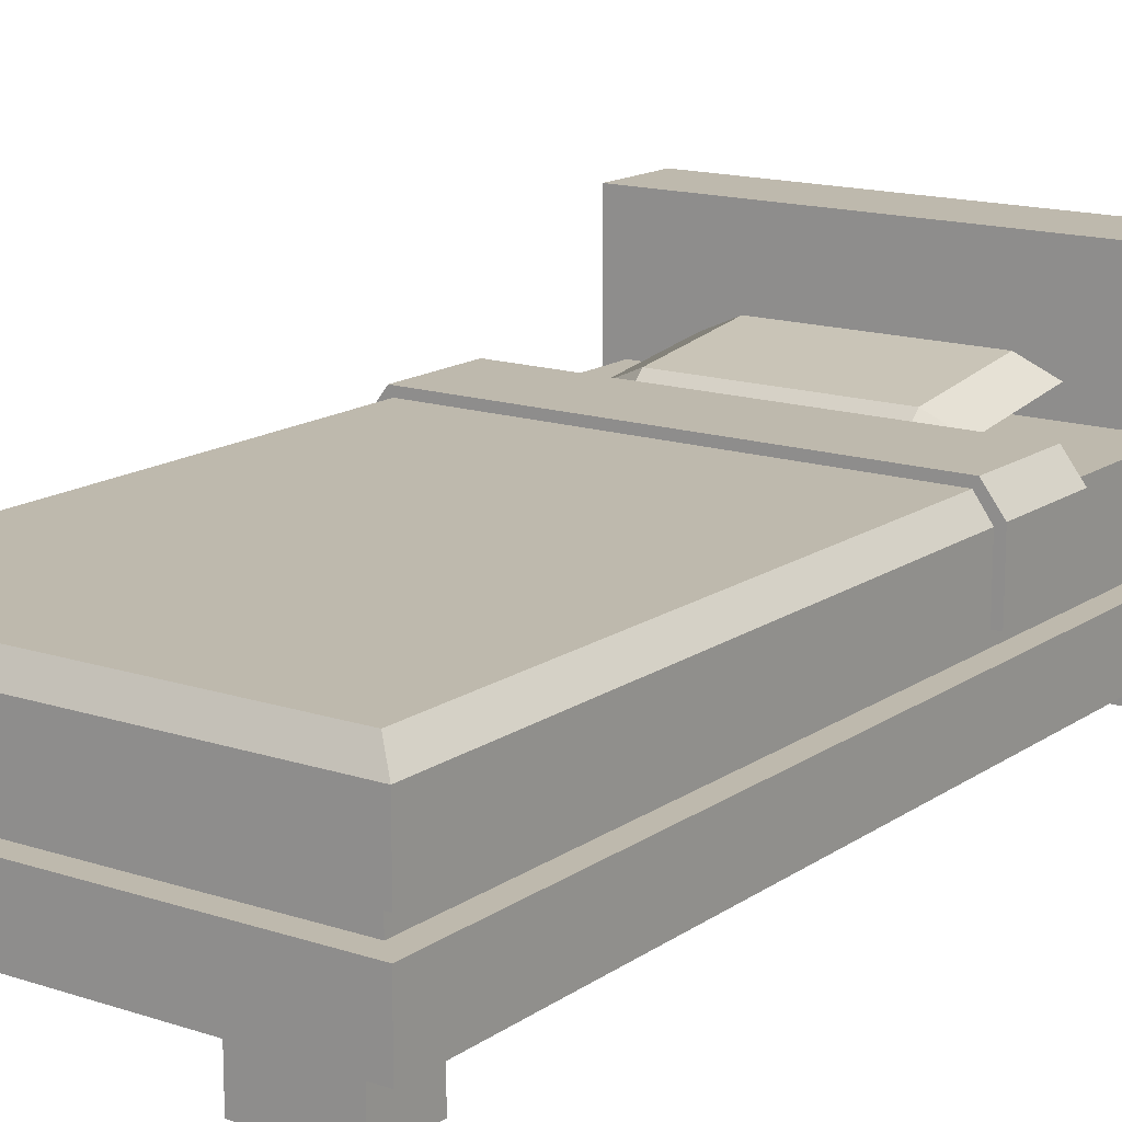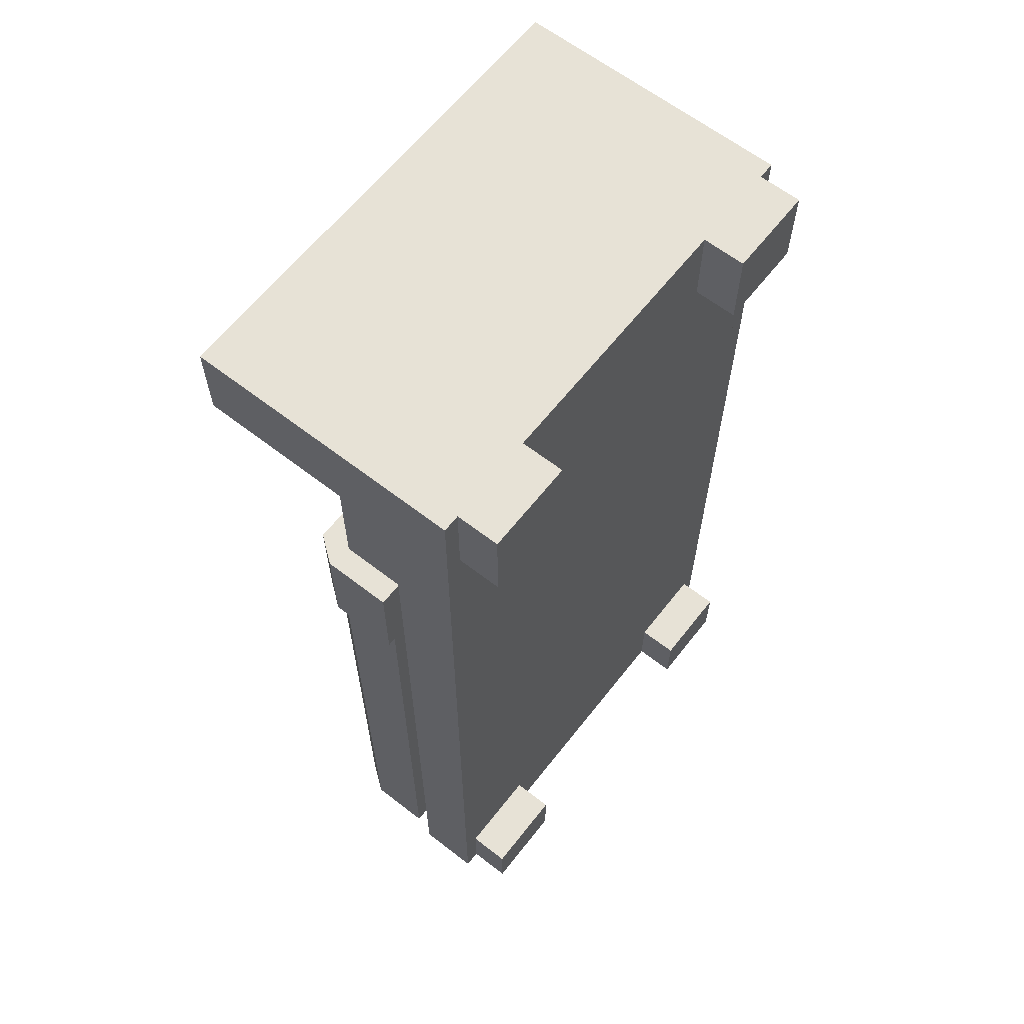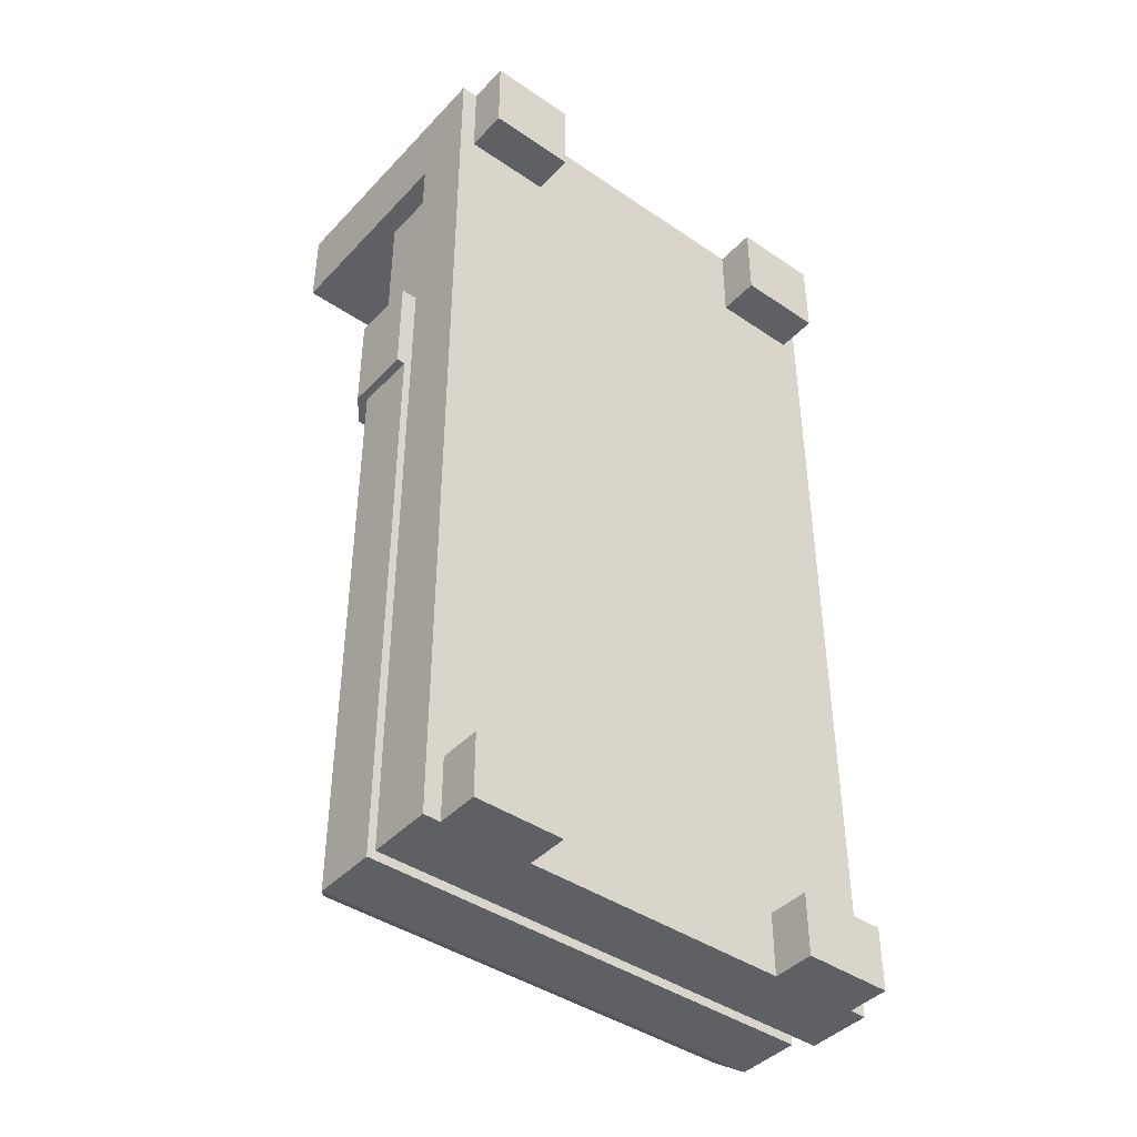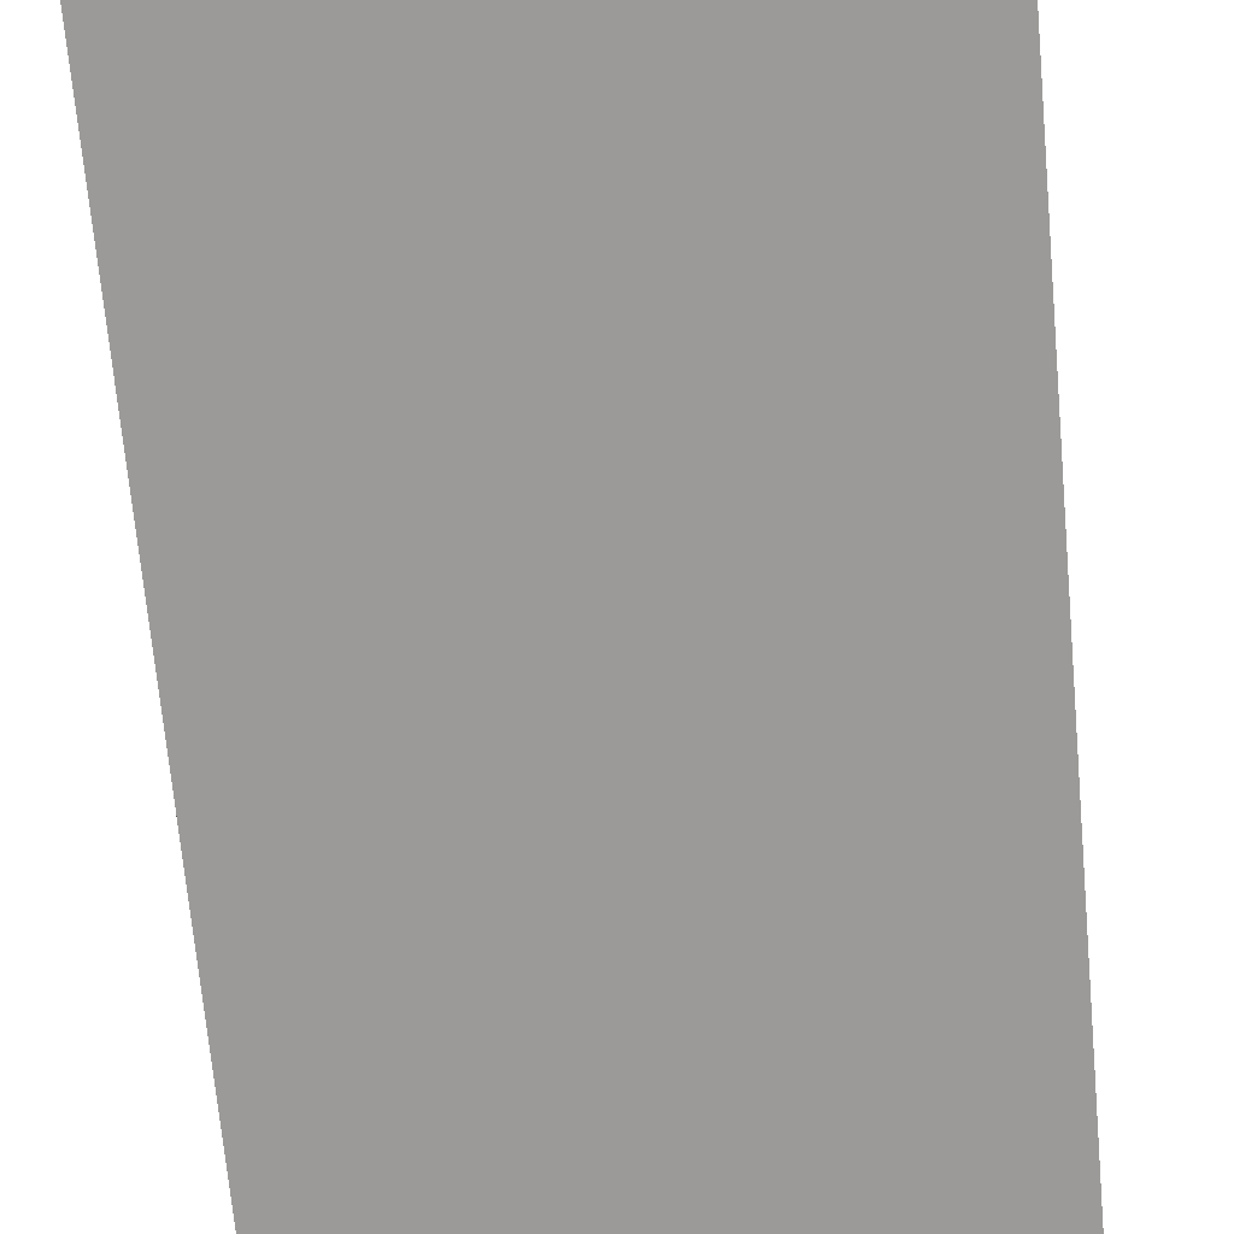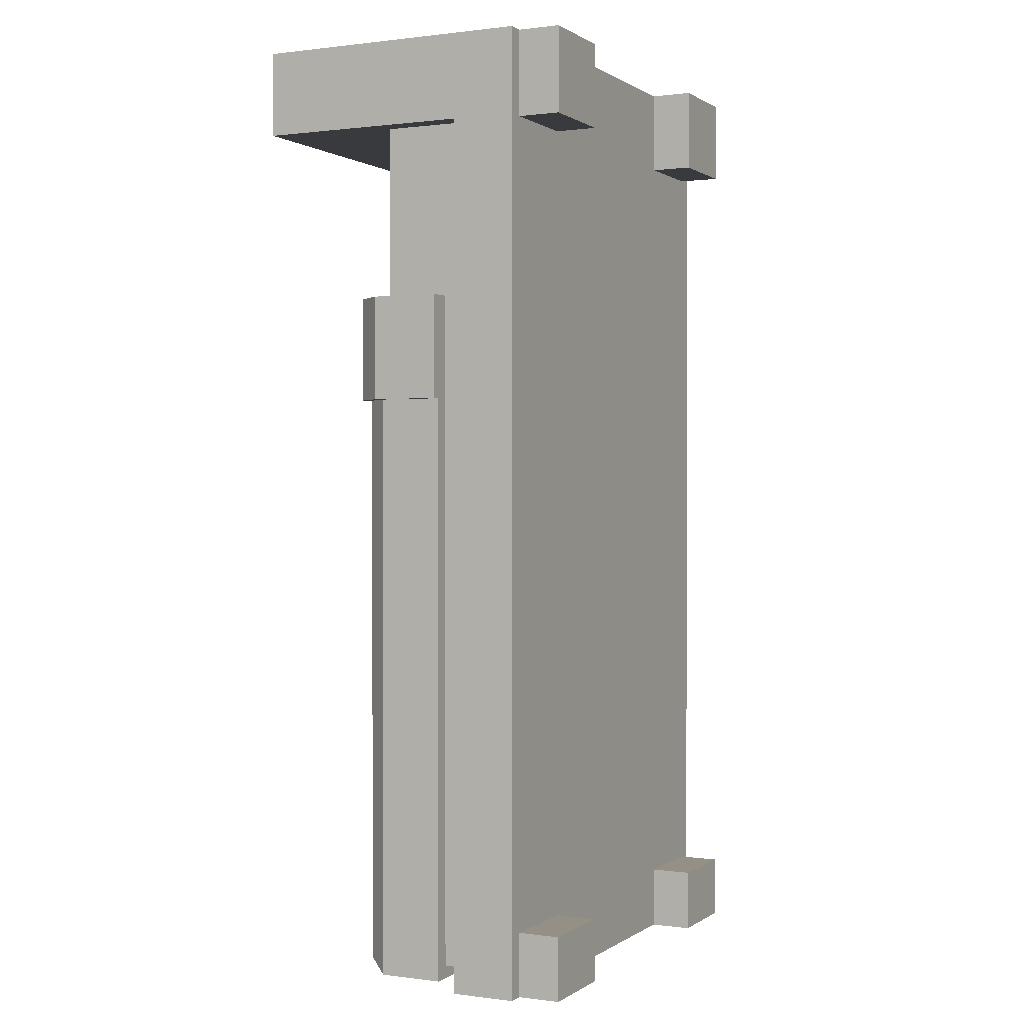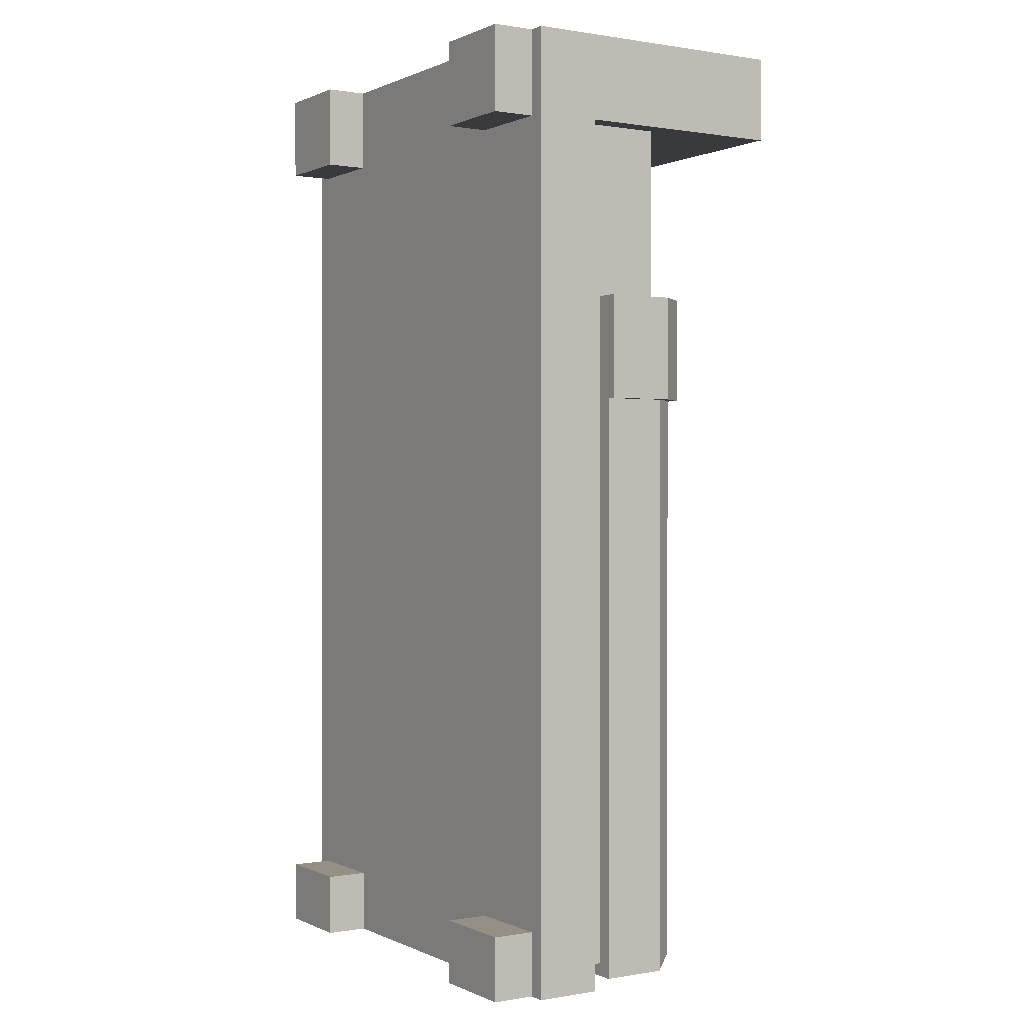
<metadata>
{"format":"obj","ext":"obj","renderer":"f3d","projection":"perspective","resolution":1024,"background":"white","views":[{"elev":15.1,"azim":-144.8,"up":"+Y"},{"elev":63.0,"azim":-51.9,"up":"+Z"},{"elev":-42.4,"azim":-39.1,"up":"+Z"},{"elev":-69.4,"azim":-174.8,"up":"+Y"},{"elev":0.6,"azim":-64.0,"up":"+Z"},{"elev":0.4,"azim":57.9,"up":"+Z"}]}
</metadata>
<code>
g bedSingle
v -9.28 1.25 0.25
v -9.28 2.25 0.25
v -9.28 1.25 10.25
v -9.28 2.25 10.25
v -4.13 2.25 0.25
v -4.13 1.25 0.25
v -4.13 2.25 10.25
v -4.13 1.25 10.25
v -3.88 1.25 10.25
v -3.88 1.25 1.696e-13
v -9.53 1.25 0
v -9.53 1.25 10.25
v -9.53 3.75 10.25
v -3.88 3.75 10.25
v -9.53 0.5 0
v -9.53 0.5 11.25
v -9.53 3.75 11.25
v -3.88 0.5 1.696e-13
v -4.08 0.5 1.805e-13
v -5.13 0.5 1.372e-13
v -8.28 0.5 5.053e-14
v -9.33 0.5 1.083e-14
v -3.88 0.5 11.25
v -4.08 0.5 0.75
v -4.08 0.5 11.25
v -4.08 0.5 10.25
v -5.13 0.5 0.75
v -5.13 0.5 10.25
v -5.13 0.5 11.25
v -8.28 0.5 0.75
v -8.28 0.5 11.25
v -8.28 0.5 10.25
v -9.33 0.5 0.75
v -9.33 0.5 10.25
v -9.33 0.5 11.25
v -3.88 3.75 11.25
v -4.08 3.321e-13 1.805e-13
v -5.13 4.052e-13 1.372e-13
v -4.08 3.321e-13 0.75
v -5.13 4.052e-13 0.75
v -8.28 5.685e-13 5.053e-14
v -8.28 5.685e-13 0.75
v -5.13 4.043e-13 10.25
v -5.13 4.043e-13 11.25
v -4.08 3.312e-13 10.25
v -4.08 3.312e-13 11.25
v -9.33 6.335e-13 1.083e-14
v -9.33 6.335e-13 0.75
v -8.28 5.685e-13 10.25
v -8.28 5.685e-13 11.25
v -9.33 6.326e-13 10.25
v -9.33 6.326e-13 11.25
f 2 1 3
f 3 4 2
f 6 5 7
f 7 8 6
f 7 5 2
f 2 4 7
f 5 6 1
f 1 2 5
f 6 9 10
f 10 11 6
f 11 1 6
f 11 3 1
f 11 12 3
f 9 6 8
f 4 3 12
f 12 13 4
f 13 14 4
f 7 4 14
f 8 7 14
f 14 9 8
f 11 15 16
f 16 12 11
f 16 13 12
f 16 17 13
f 10 18 19
f 19 20 10
f 20 21 10
f 21 22 10
f 22 15 10
f 15 11 10
f 19 18 23
f 23 24 19
f 23 25 24
f 25 26 24
f 27 24 26
f 26 28 27
f 27 28 21
f 21 20 27
f 28 29 21
f 29 30 21
f 29 31 30
f 31 32 30
f 33 30 32
f 32 34 33
f 33 34 15
f 15 22 33
f 34 35 15
f 35 16 15
f 9 14 36
f 9 36 23
f 9 23 18
f 18 10 9
f 36 14 13
f 13 17 36
f 25 23 36
f 36 29 25
f 36 31 29
f 36 35 31
f 36 16 35
f 36 17 16
f 38 37 39
f 39 40 38
f 20 38 40
f 40 27 20
f 41 21 30
f 30 42 41
f 28 43 44
f 44 29 28
f 45 26 25
f 25 46 45
f 19 37 38
f 38 20 19
f 47 41 42
f 42 48 47
f 44 46 25
f 25 29 44
f 49 32 31
f 31 50 49
f 48 42 30
f 30 33 48
f 32 49 51
f 51 34 32
f 22 47 48
f 48 33 22
f 21 41 47
f 47 22 21
f 43 45 46
f 46 44 43
f 52 50 31
f 31 35 52
f 37 19 24
f 24 39 37
f 26 45 43
f 43 28 26
f 51 49 50
f 50 52 51
f 34 51 52
f 52 35 34
f 40 39 24
f 24 27 40
g cover 1
v -9.28 2.25 8.216
v -4.13 2.25 8.216
v -9.28 2.25 0.25
v -4.13 2.25 0.25
v -3.95 2.25 0.09955
v -4.13 2.5 0.25
v -9.46 2.25 0.09955
v -9.28 2.5 0.25
v -9.46 1.5 6.993
v -9.28 1.5 6.993
v -9.46 1.5 0.09955
v -9.28 1.5 0.25
v -3.95 1.5 0.09955
v -4.13 1.5 0.25
v -3.95 1.5 6.993
v -4.13 1.5 6.993
v -4.13 1.5 8.216
v -9.28 1.5 8.216
v -3.95 2.25 6.993
v -4.13 2.5 6.993
v -9.28 2.5 6.993
v -9.46 2.25 6.993
v -4.08 2.6 8.216
v -9.33 2.6 8.216
v -9.56 1.5 8.216
v -9.56 2.3 8.216
v -3.85 1.5 8.216
v -3.85 2.3 8.216
v -9.56 1.5 6.993
v -4.08 2.6 6.993
v -9.33 2.6 6.993
v -9.56 2.3 6.993
v -3.85 1.5 6.993
v -3.85 2.3 6.993
f 54 53 55
f 55 56 54
f 58 57 59
f 59 60 58
f 62 61 63
f 63 64 62
f 63 65 64
f 66 64 65
f 66 65 67
f 67 68 66
f 68 69 54
f 68 54 56
f 56 66 68
f 66 56 55
f 55 64 66
f 57 65 63
f 63 59 57
f 62 64 55
f 55 70 62
f 55 53 70
f 67 65 57
f 57 71 67
f 71 57 58
f 58 72 71
f 73 72 58
f 58 60 73
f 60 59 74
f 74 73 60
f 59 63 61
f 61 74 59
f 54 75 76
f 76 53 54
f 76 70 53
f 76 77 70
f 76 78 77
f 75 54 69
f 75 69 79
f 79 80 75
f 61 77 81
f 77 61 62
f 62 70 77
f 76 75 82
f 82 83 76
f 83 84 78
f 78 76 83
f 84 81 77
f 77 78 84
f 79 85 86
f 86 80 79
f 80 86 82
f 82 75 80
f 86 85 67
f 67 71 86
f 71 82 86
f 71 72 82
f 72 83 82
f 72 73 83
f 73 74 83
f 74 84 83
f 74 61 84
f 61 81 84
f 79 69 68
f 68 67 79
f 67 85 79
g pillow 1
v -7.988 2.832 9.967
v -7.988 2.647 8.499
v -5.472 2.832 9.967
v -5.472 2.647 8.499
v -7.988 2.435 10.02
v -5.472 2.435 10.02
v -7.988 2.25 8.549
v -5.472 2.25 8.549
v -7.988 2.667 10.25
v -5.472 2.667 10.25
v -5.03 2.634 9.992
v -5.03 2.448 8.524
v -7.988 2.416 8.266
v -5.472 2.416 8.266
v -8.43 2.634 9.992
v -8.43 2.448 8.524
f 88 87 89
f 89 90 88
f 92 91 93
f 93 94 92
f 96 95 91
f 91 92 96
f 87 95 96
f 96 89 87
f 98 97 92
f 92 94 98
f 99 88 90
f 90 100 99
f 101 87 88
f 88 102 101
f 93 91 101
f 101 102 93
f 89 97 98
f 98 90 89
f 94 93 99
f 99 100 94
f 92 97 89
f 89 91 92
f 89 87 91
f 87 101 91
f 93 91 95
f 95 99 93
f 95 87 99
f 87 88 99
f 90 98 94
f 94 93 90
f 93 88 90
f 93 102 88
f 96 92 94
f 94 100 96
f 100 89 96
f 100 90 89
f 97 96 92
f 96 97 89
f 95 87 101
f 91 95 101
f 102 88 99
f 93 102 99
f 96 95 101
f 101 97 96
f 101 98 97
f 101 102 98
f 102 99 98
f 99 100 98
f 90 98 100
f 98 94 100

</code>
